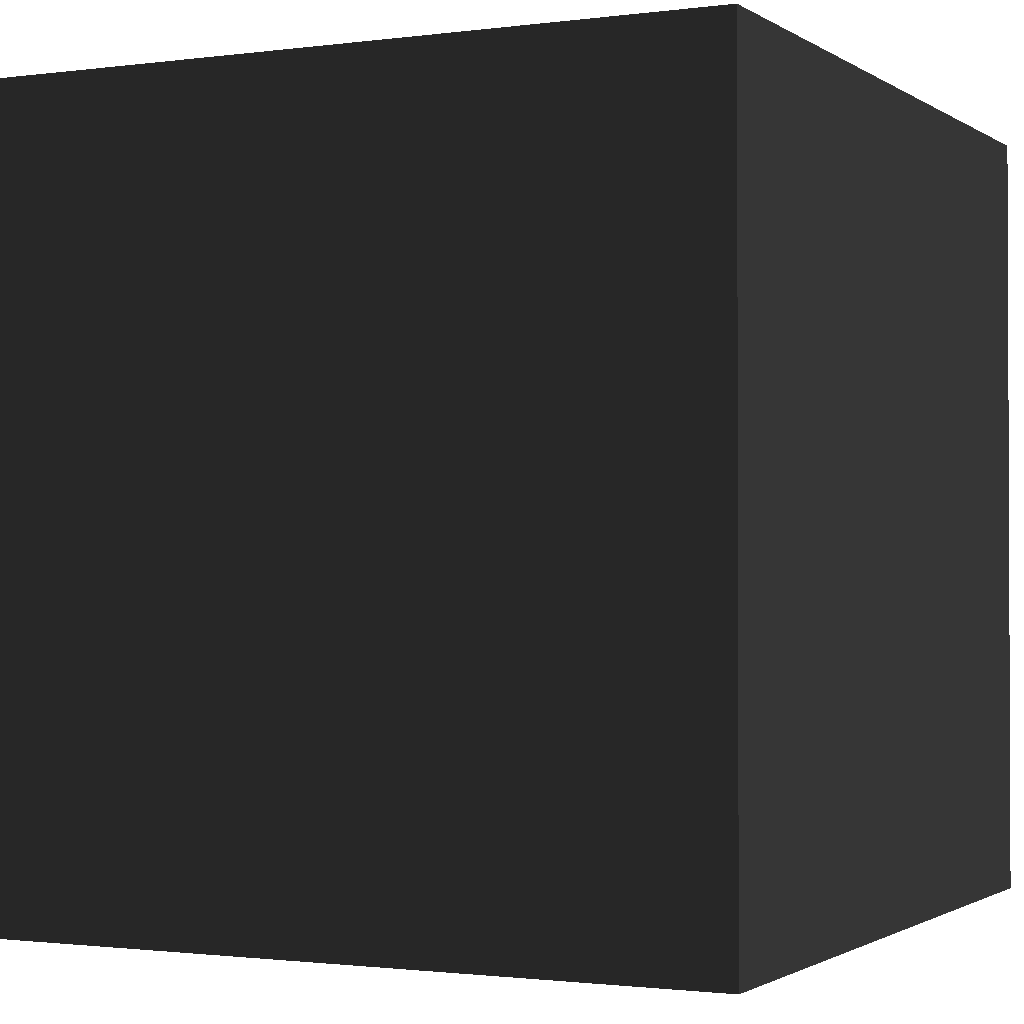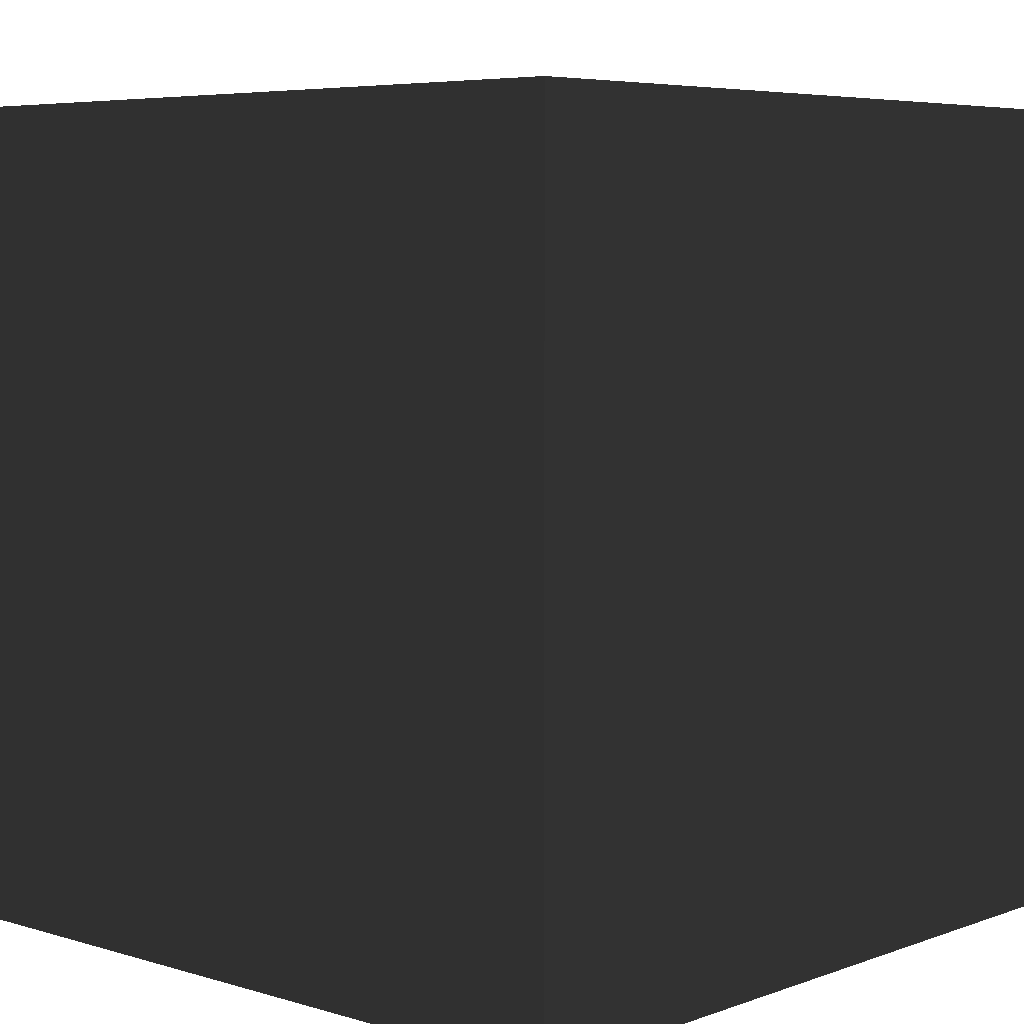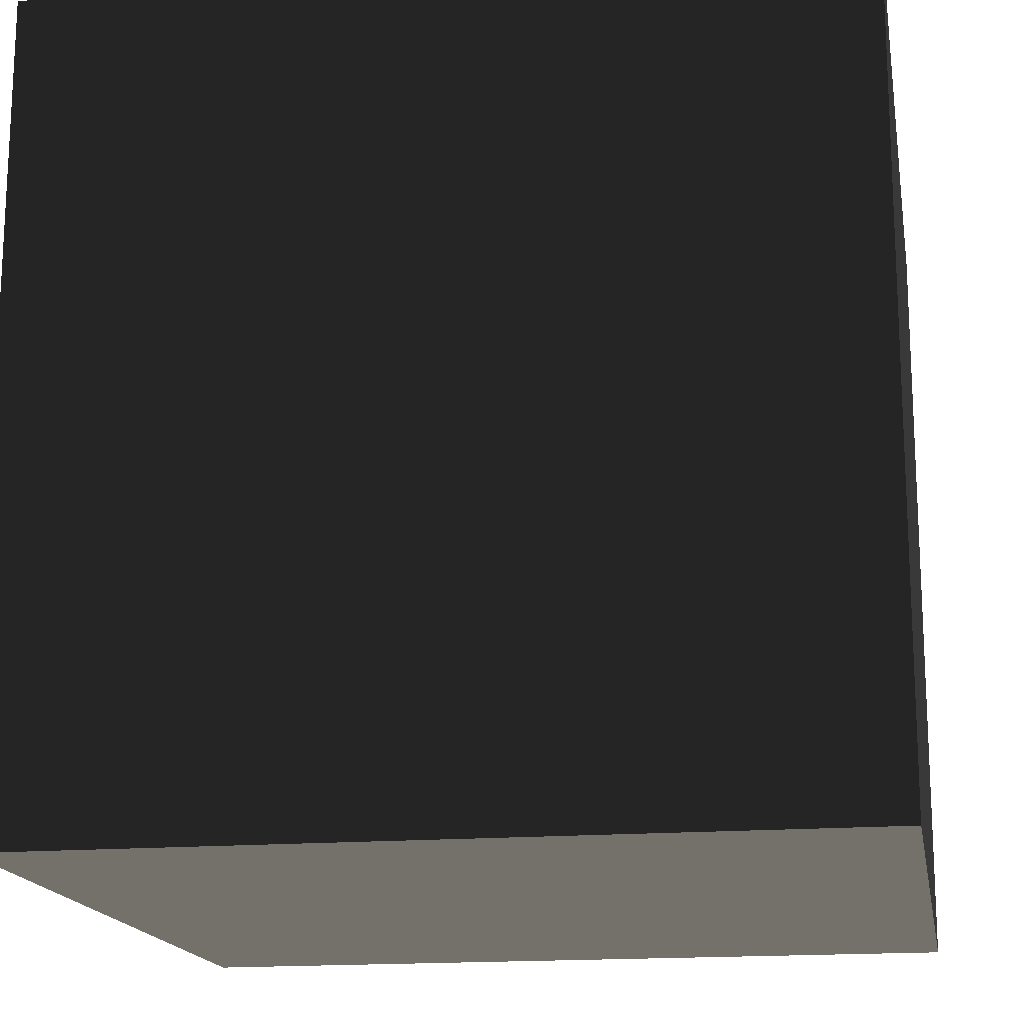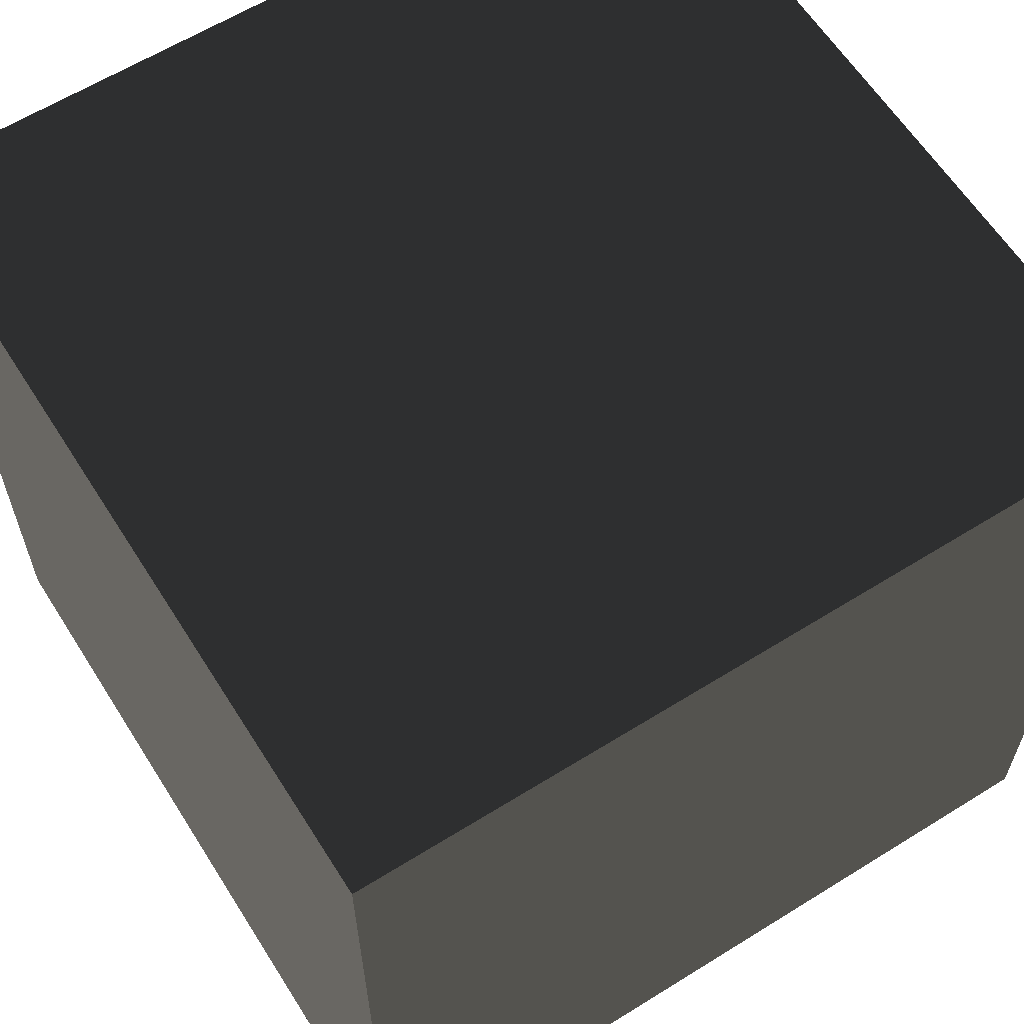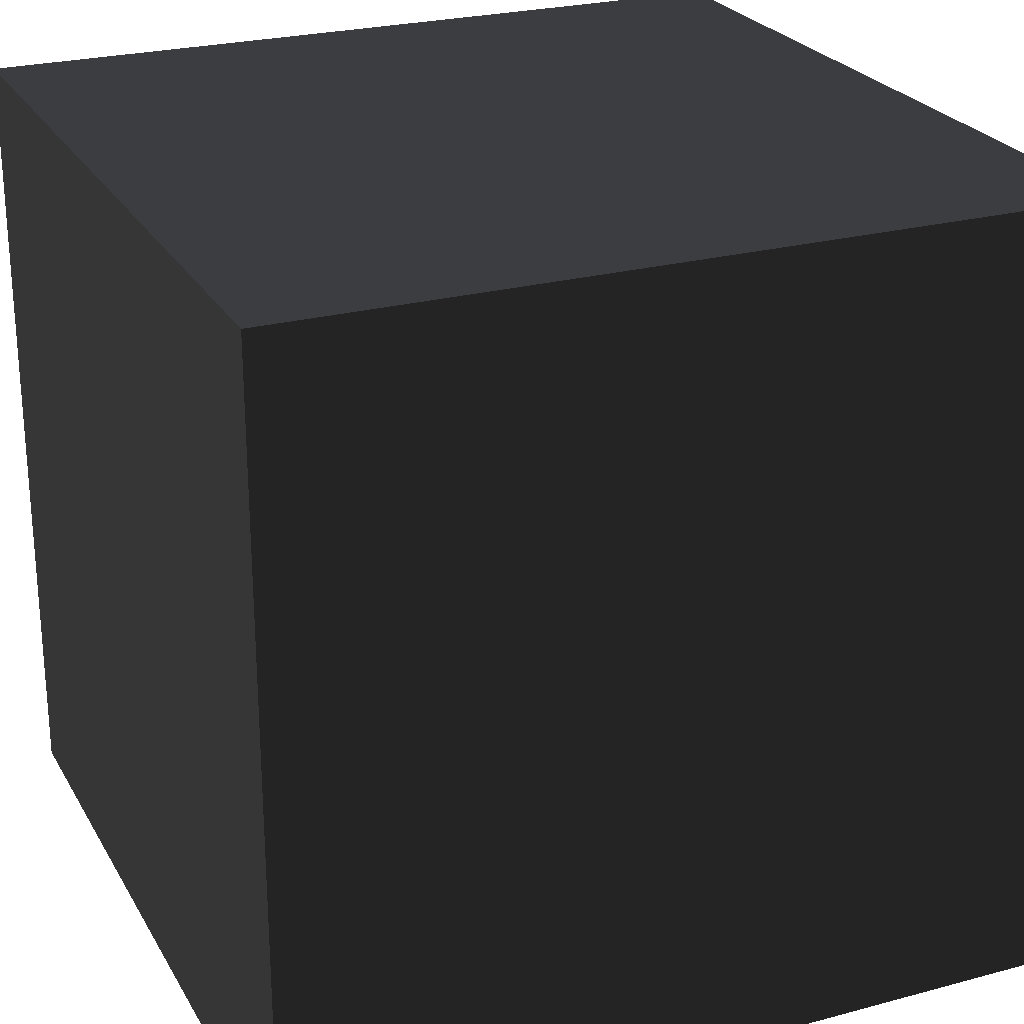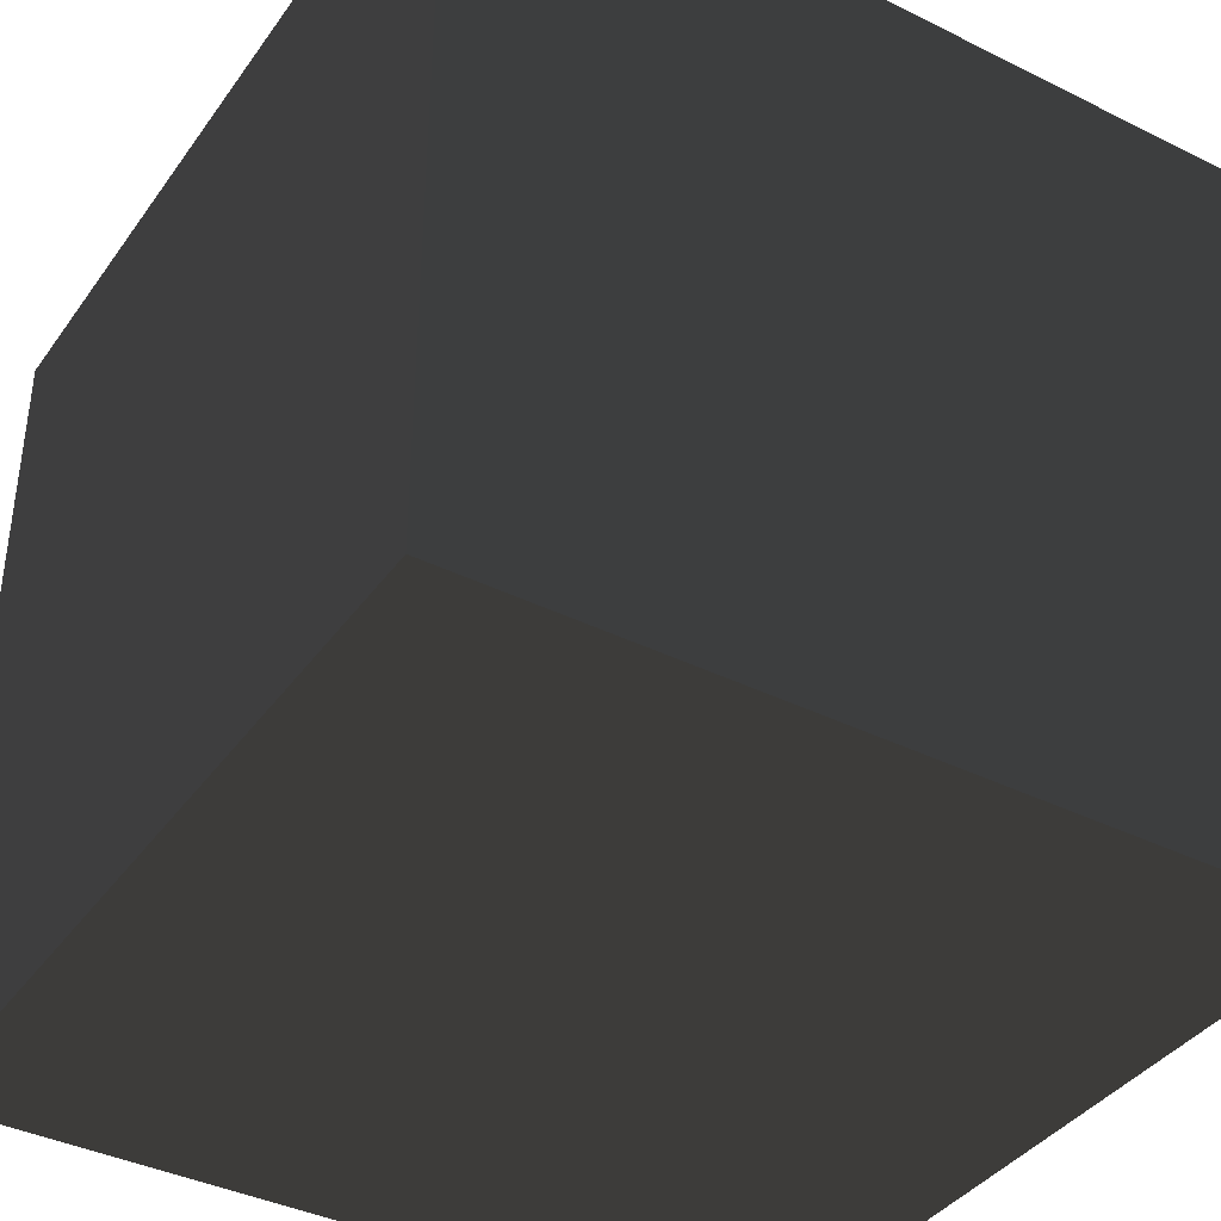
<metadata>
{"format":"obj","ext":"obj","renderer":"f3d","projection":"perspective","resolution":1024,"background":"white","views":[{"elev":-1.3,"azim":-153.8,"up":"+Z"},{"elev":5.8,"azim":132.4,"up":"+Z"},{"elev":-16.7,"azim":-170.3,"up":"+Z"},{"elev":61.8,"azim":-122.3,"up":"+Y"},{"elev":25.0,"azim":156.5,"up":"+Z"},{"elev":-39.0,"azim":148.2,"up":"+Z"}]}
</metadata>
<code>
v 0.25 0.25 0.25
v -0.25 0.25 0.25
v 0.25 -0.25 0.25
v -0.25 -0.25 0.25
v 0.25 0.25 -0.25
v -0.25 0.25 -0.25
v 0.25 -0.25 -0.25
v -0.25 -0.25 -0.25
o pipe____________
f 3 1 5 7
f 2 4 8 6
f 1 2 6 5
f 4 3 7 8
f 2 1 3 4
f 8 7 5 6

</code>
